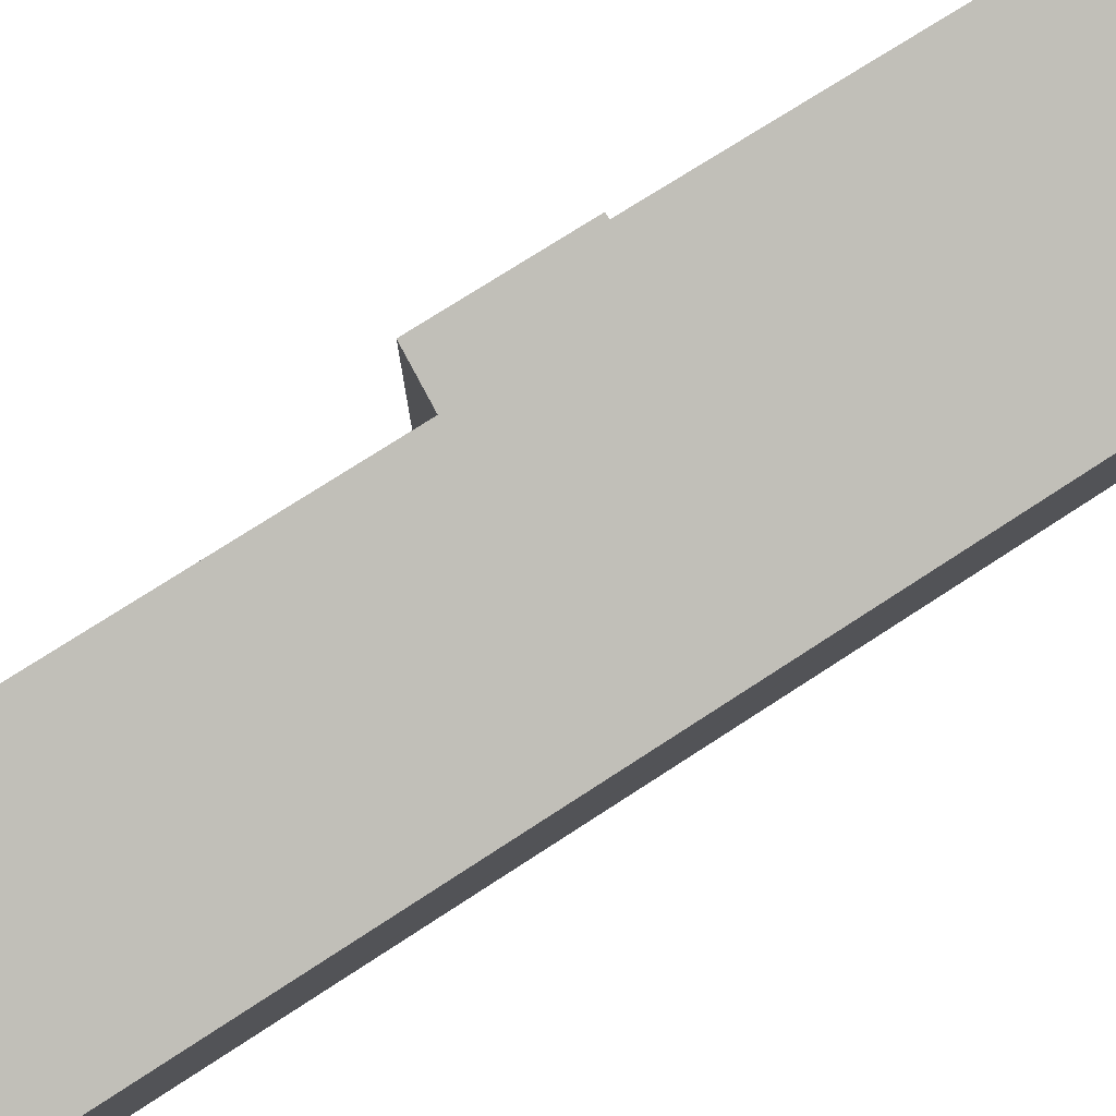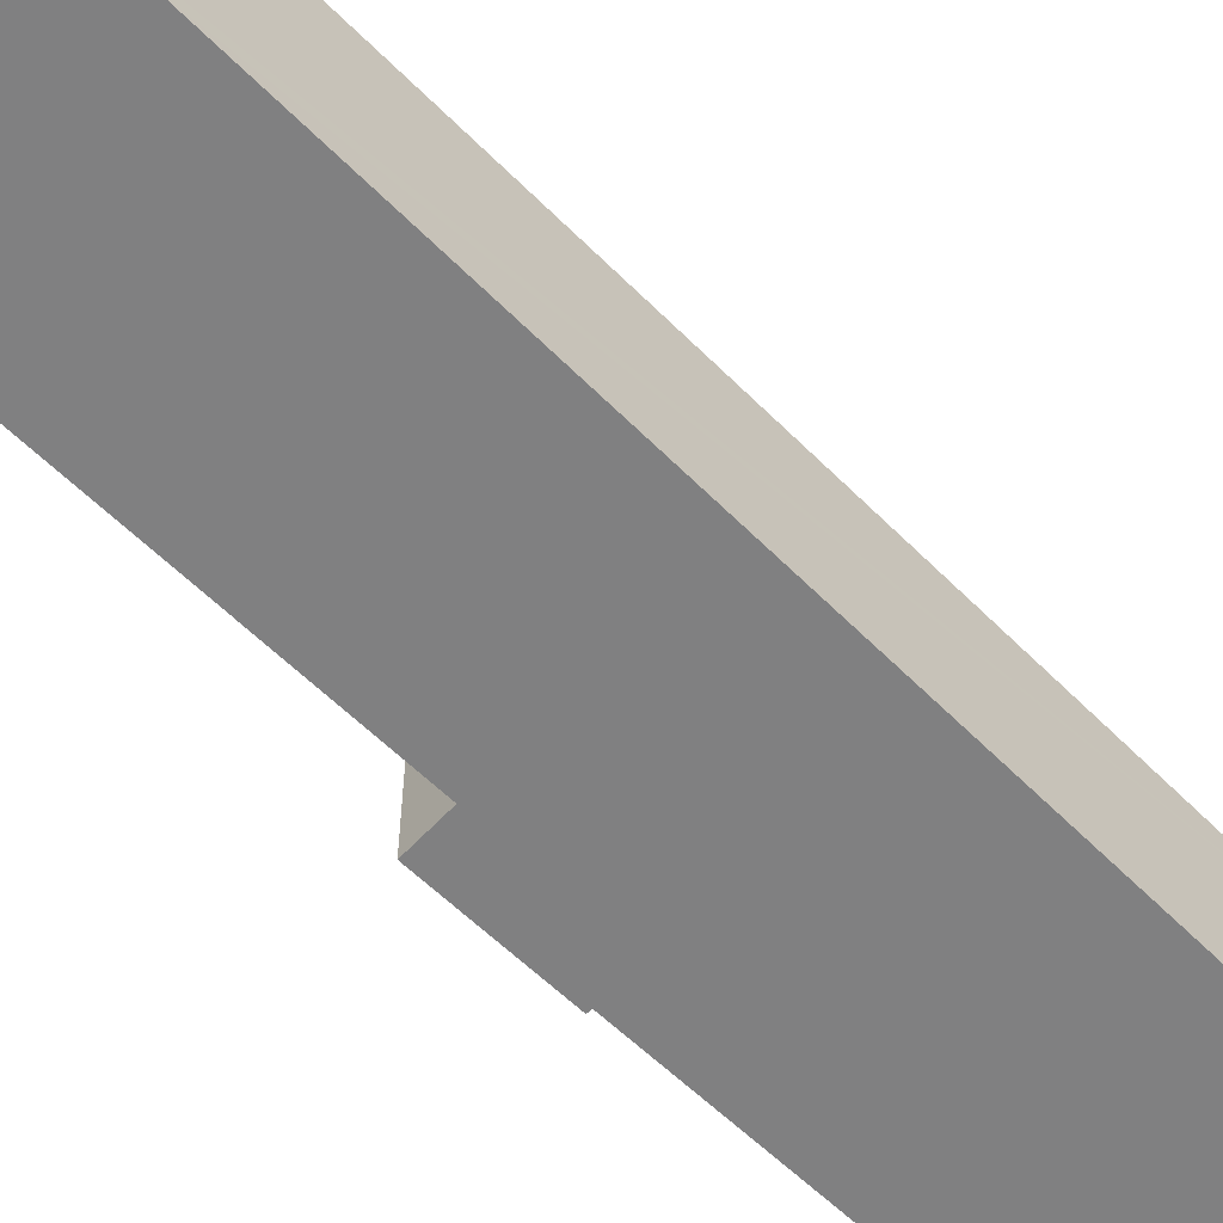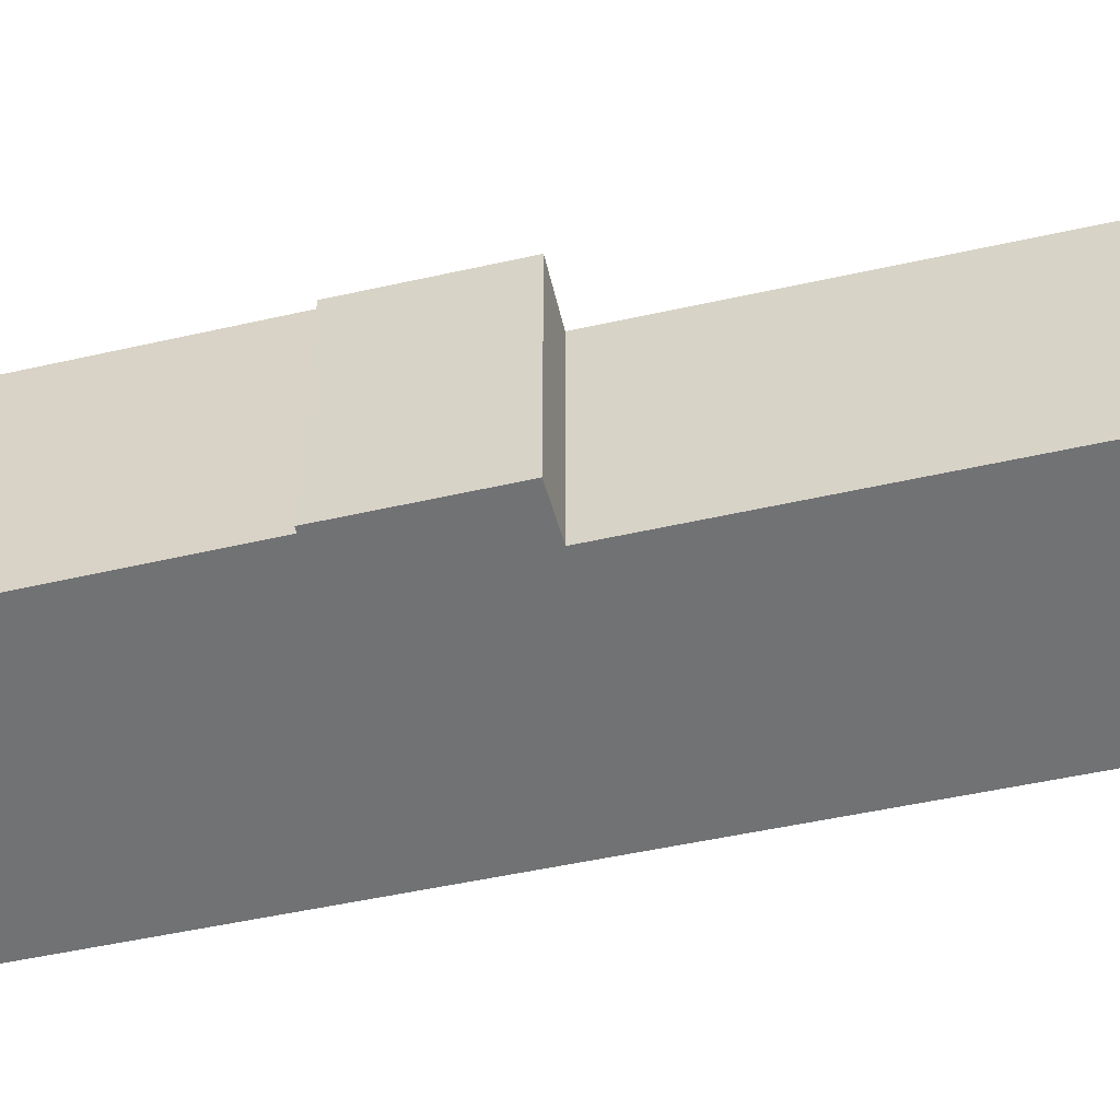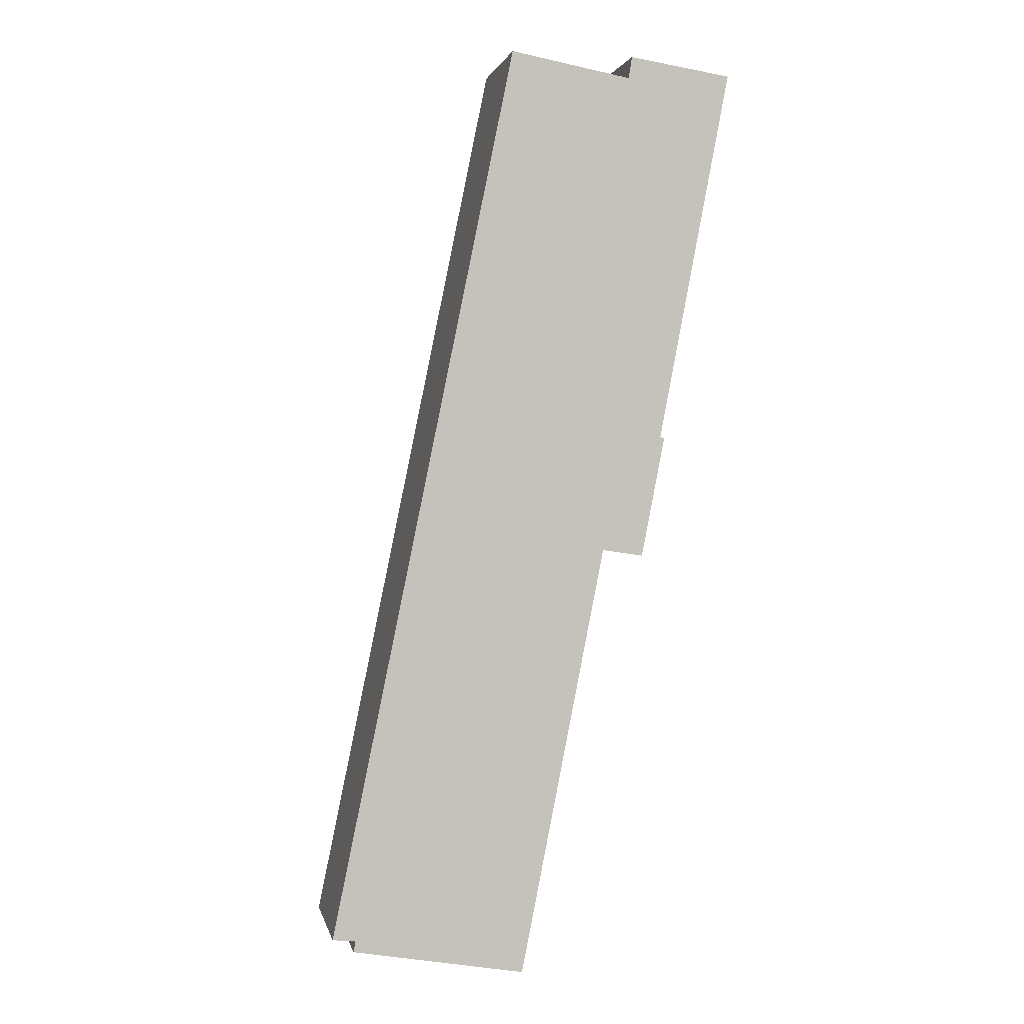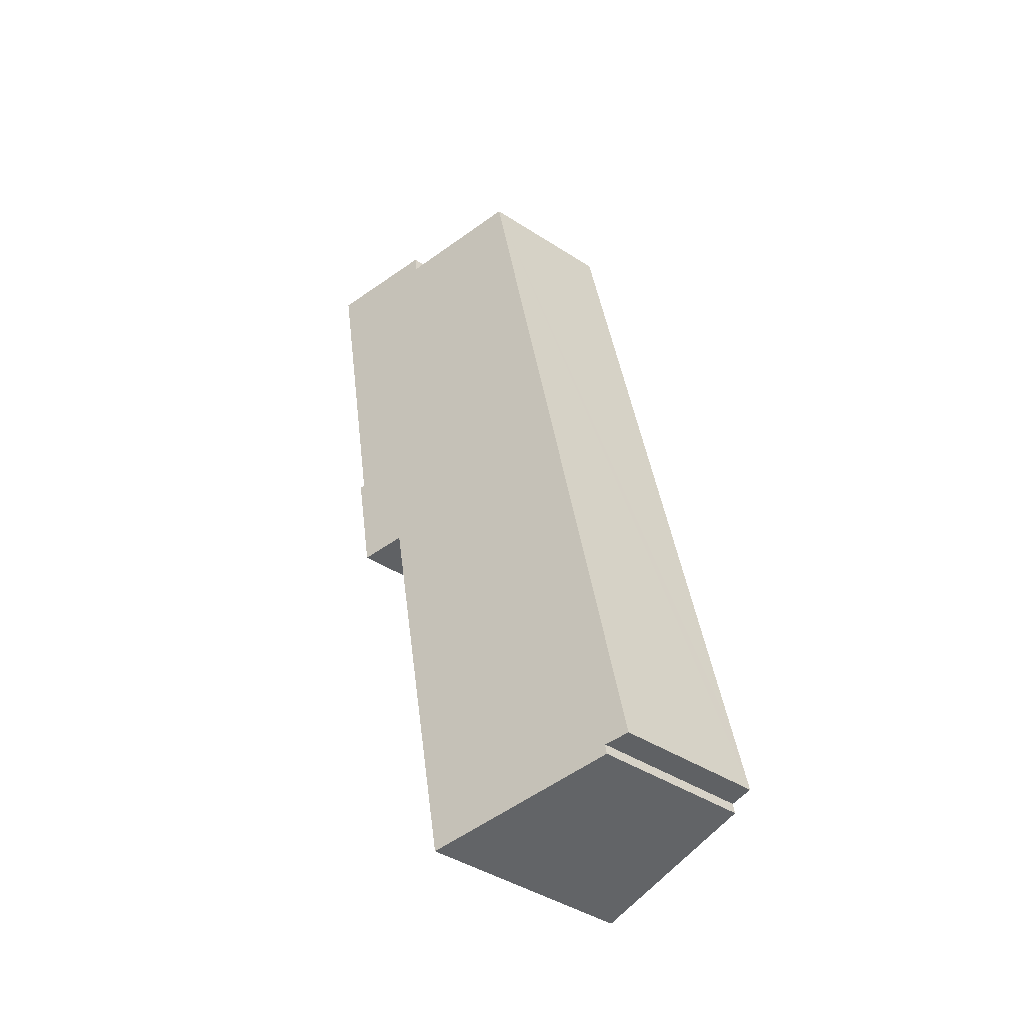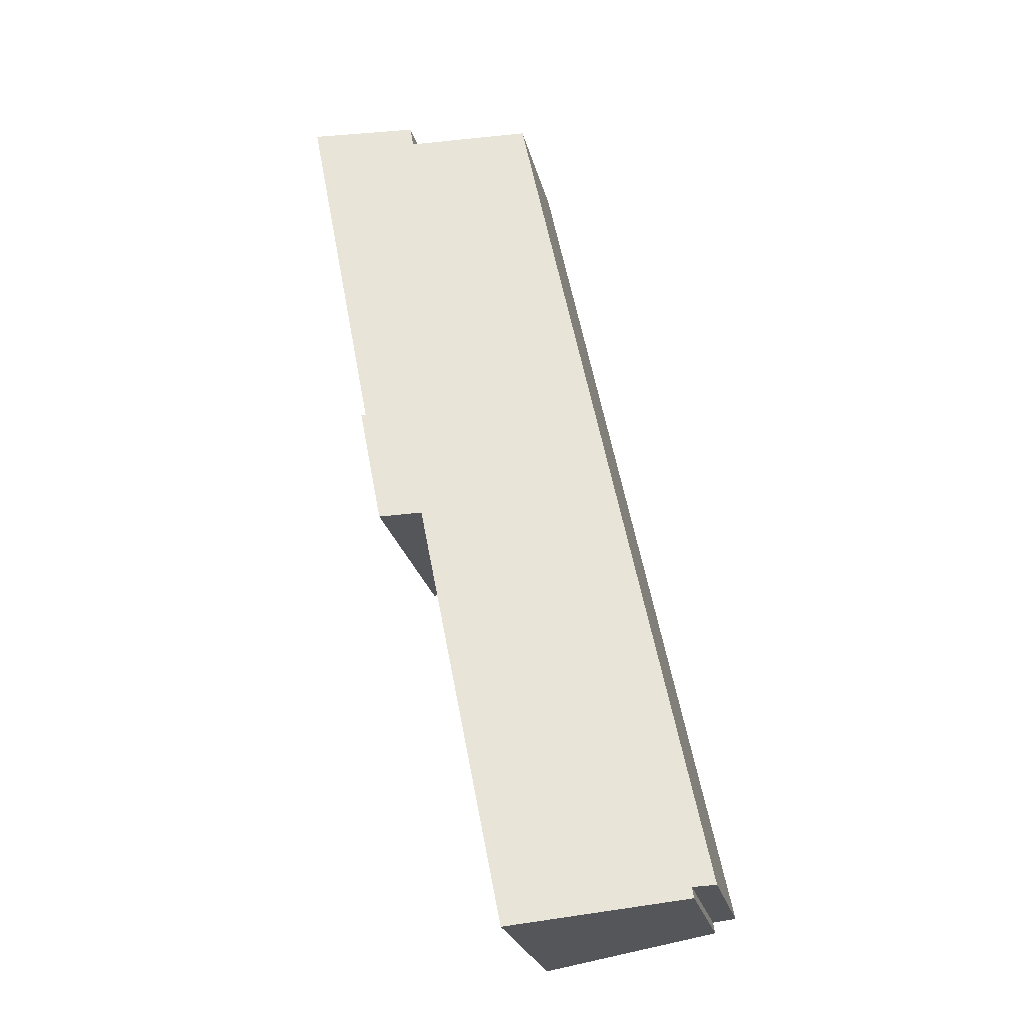
<metadata>
{"format":"obj","ext":"obj","renderer":"f3d","projection":"perspective","resolution":1024,"background":"white","views":[{"elev":79.5,"azim":-111.1,"up":"+Y"},{"elev":-60.2,"azim":-124.0,"up":"+Y"},{"elev":-55.4,"azim":114.3,"up":"+Y"},{"elev":1.8,"azim":-11.5,"up":"+Z"},{"elev":-42.9,"azim":-127.5,"up":"+Z"},{"elev":-25.5,"azim":-166.8,"up":"+Z"}]}
</metadata>
<code>
v  0.336 3.469 1.625
v  0.019 3.469 -0.002
v  0 3.463 2.12e-16
v  0.567 3.637 -0.062
v  4.802 4.972 -1.064
v  0.522 3.639 -0.327
v  6.906 4.98 9.624
v  4.564 3.543 22.11
v  7.925 5.296 9.473
v  8.403 5.263 12.49
v  8.509 5.296 12.47
v  7.551 4.475 21.55
v  10.17 5.255 21.7
v  7.639 4.471 22.09
v  0 0 0
v  0.336 -9.95e-17 1.625
v  4.564 -1.354e-15 22.11
v  7.551 -1.32e-15 21.55
v  7.639 -1.352e-15 22.09
v  0.522 2.002e-17 -0.327
v  0.567 3.796e-18 -0.062
v  10.17 -1.328e-15 21.7
v  8.509 -7.638e-16 12.47
v  8.403 -7.65e-16 12.49
v  7.925 -5.801e-16 9.473
v  6.906 -5.893e-16 9.624
v  4.802 6.515e-17 -1.064
v  0.019 1.225e-19 -0.002
g defaultobject
f 1 2 3
f 2 1 4
f 4 5 6
f 5 4 7
f 7 4 1
f 7 1 8
f 7 8 9
f 9 8 10
f 9 10 11
f 10 8 12
f 12 13 10
f 13 12 14
f 15 1 3
f 1 15 8
f 8 15 16
f 8 16 17
f 18 14 12
f 14 18 19
f 20 4 6
f 4 20 21
f 8 18 12
f 18 8 17
f 14 22 13
f 22 14 19
f 10 23 11
f 23 10 24
f 13 24 10
f 24 13 22
f 23 9 11
f 9 23 25
f 26 5 7
f 5 26 27
f 25 7 9
f 7 25 26
f 27 6 5
f 6 27 20
f 21 2 4
f 2 21 3
f 3 21 15
f 15 21 28
f 16 28 21
f 28 16 15
f 19 24 22
f 24 19 18
f 24 18 17
f 24 17 16
f 24 16 26
f 24 26 25
f 26 16 27
f 27 16 21
f 27 21 20
f 25 23 24

</code>
